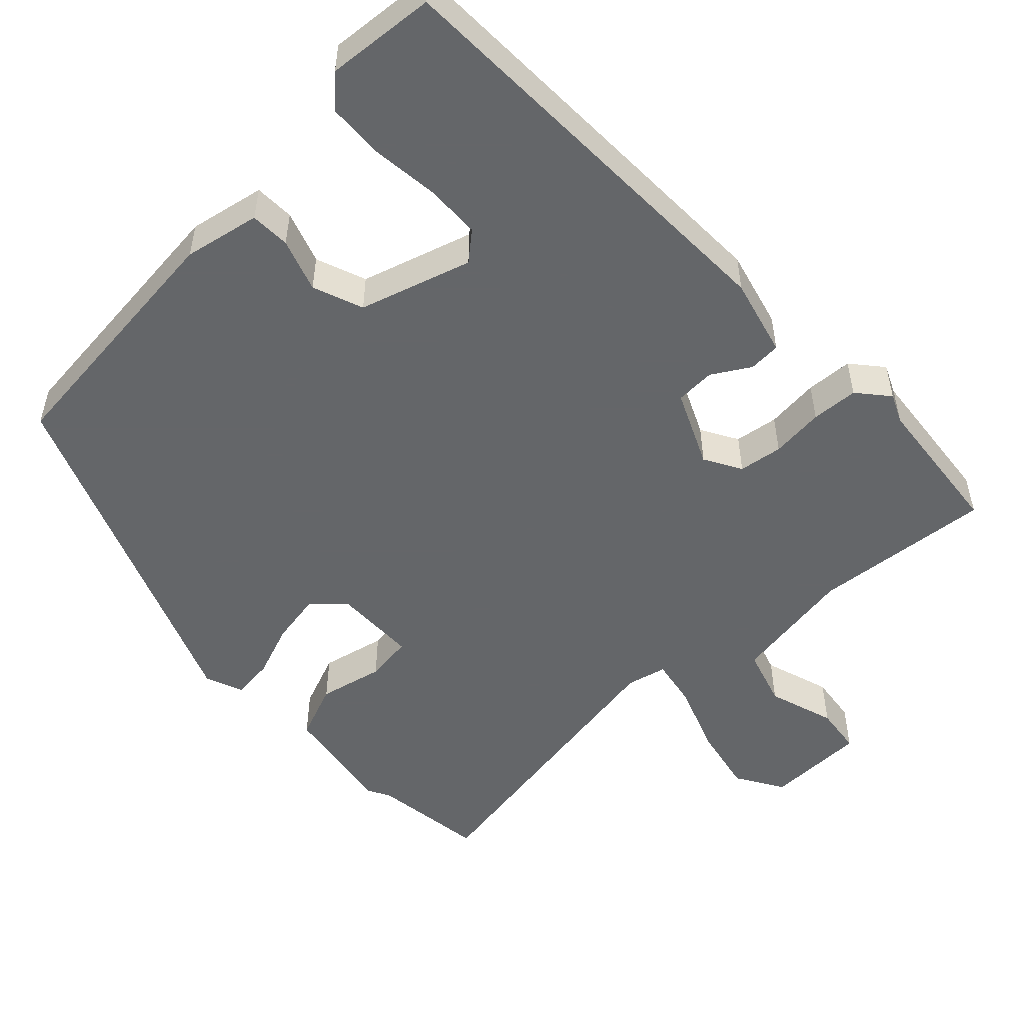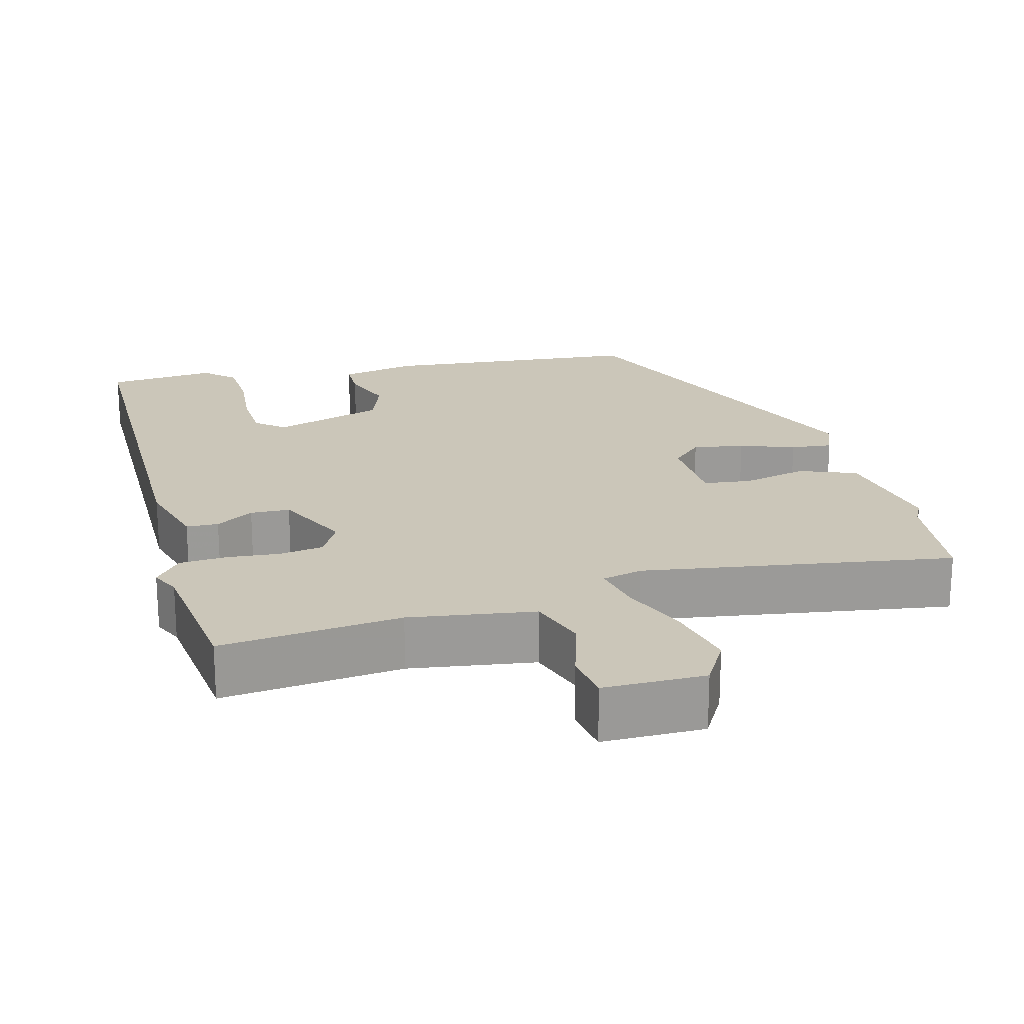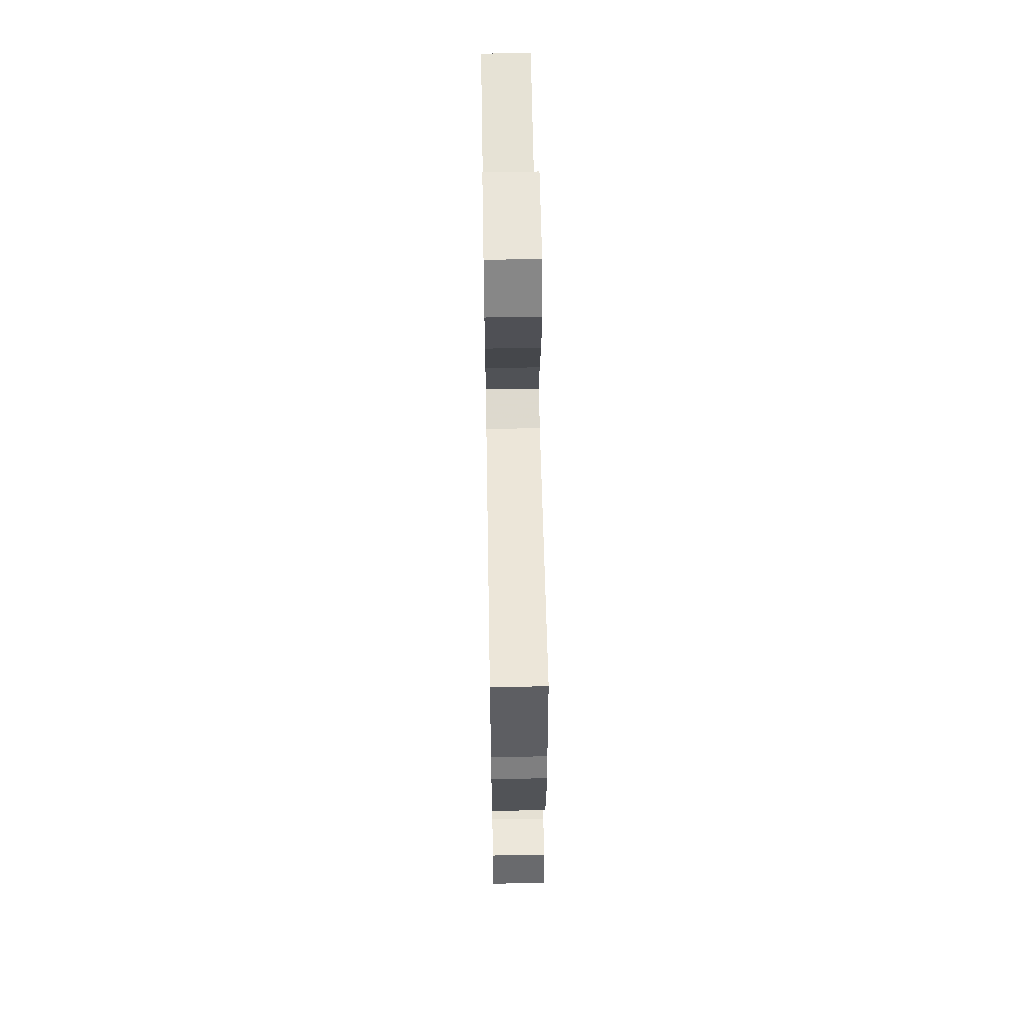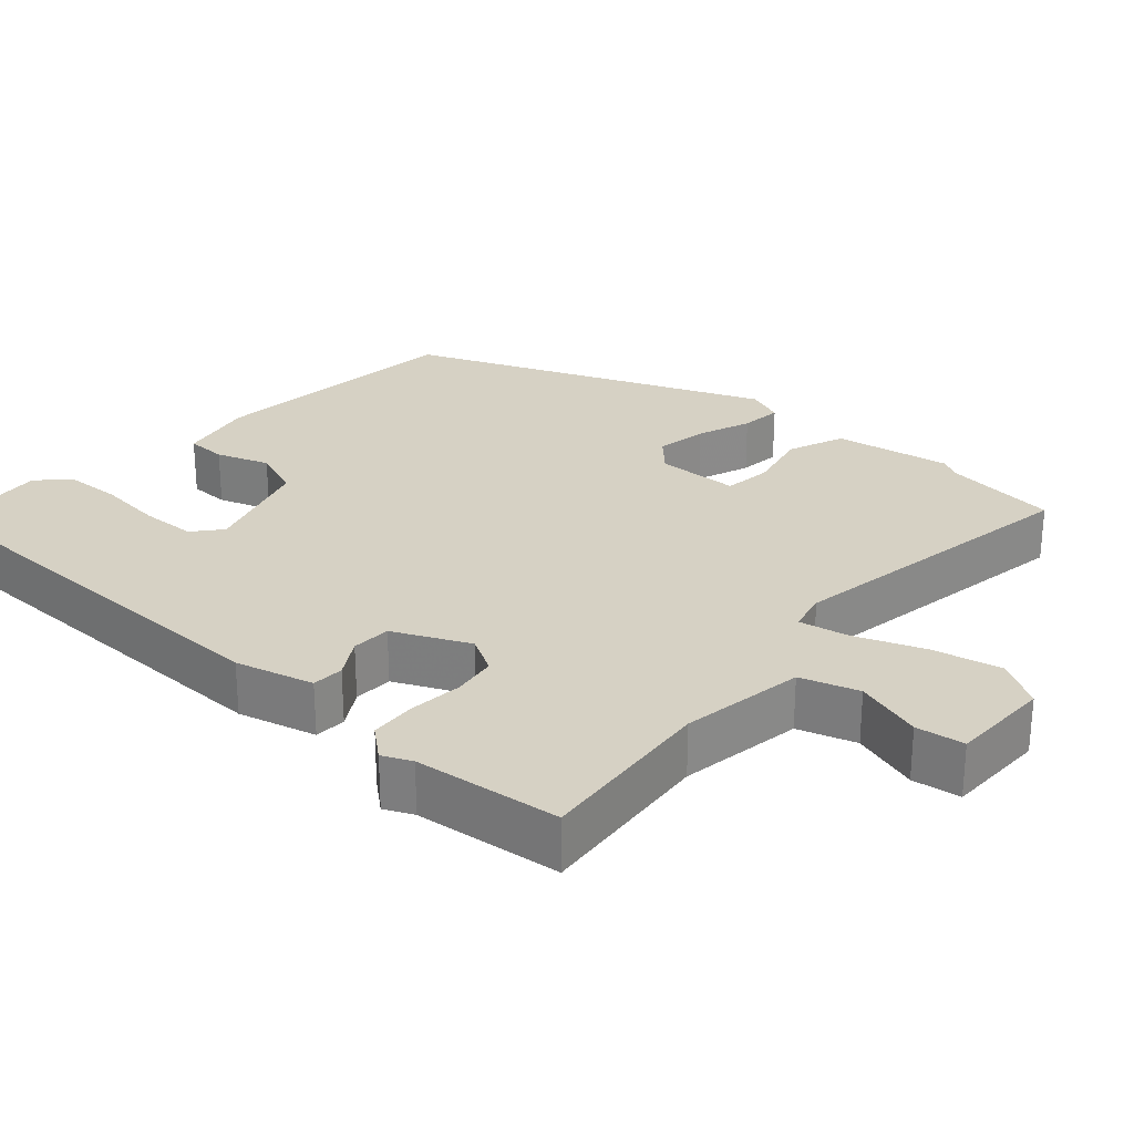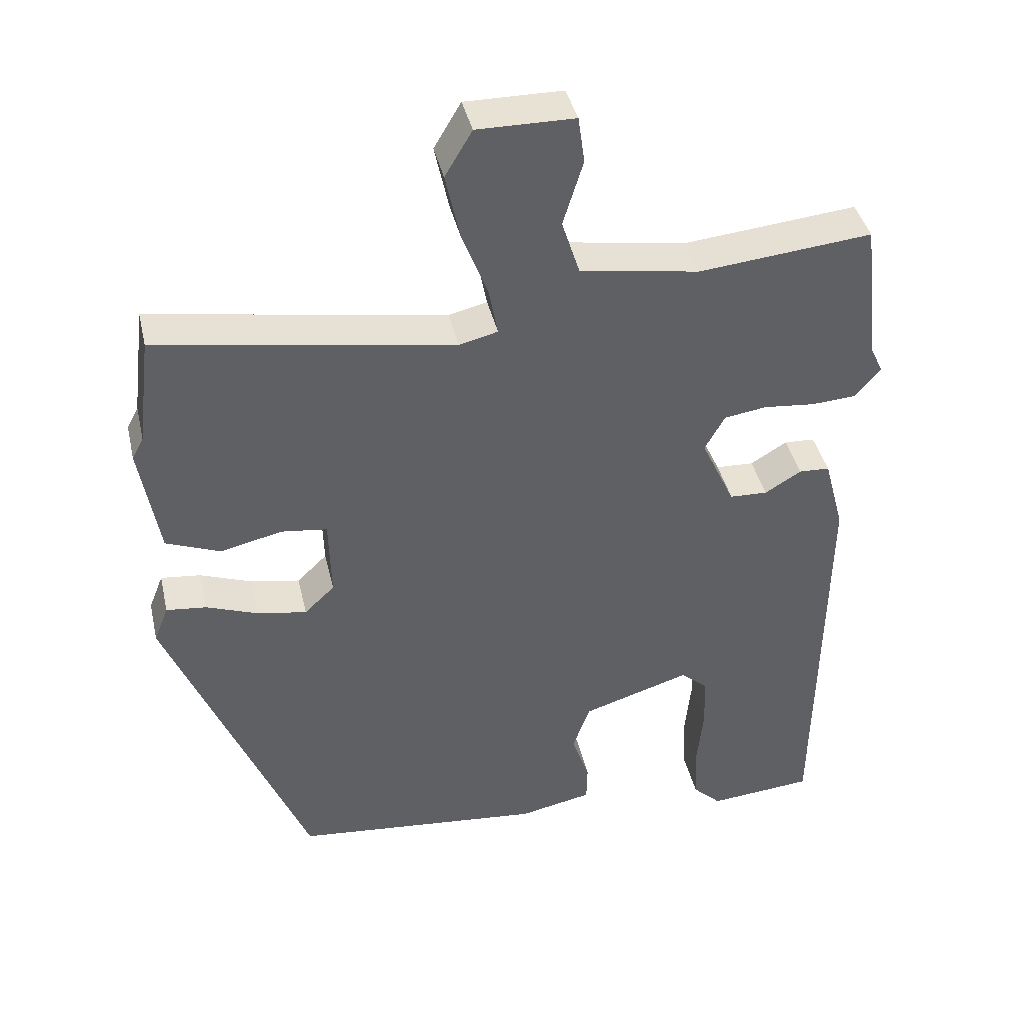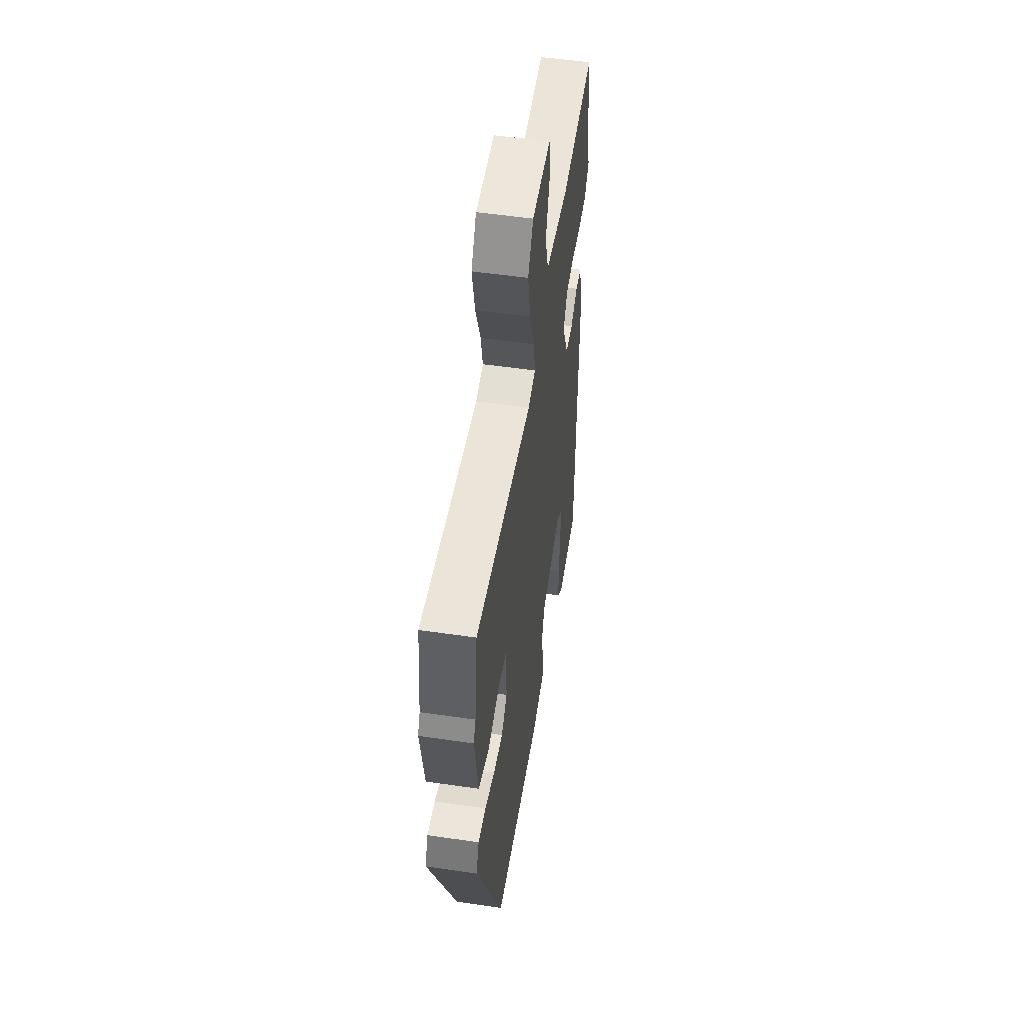
<metadata>
{"format":"obj","ext":"obj","renderer":"f3d","projection":"perspective","resolution":1024,"background":"white","views":[{"elev":-51.7,"azim":-136.0,"up":"+Y"},{"elev":20.9,"azim":-15.3,"up":"+Y"},{"elev":58.4,"azim":89.0,"up":"+Z"},{"elev":27.0,"azim":-48.2,"up":"+Y"},{"elev":40.6,"azim":167.2,"up":"+Z"},{"elev":52.9,"azim":98.9,"up":"+Z"}]}
</metadata>
<code>
v 0.495 0.07 0.541
v 0.514 0.07 0.388
v 0.53 0.07 0.358
v 0.503 0.07 0.201
v 0.427 0.07 0.171
v 0.34 0.07 0.191
v 0.276 0.07 0.183
v 0.273 0.07 0.071
v 0.315 0.07 0.031
v 0.384 0.07 0.043
v 0.457 0.07 0.07
v 0.513 0.07 0.076
v 0.533 0.07 0.025
v 0.337 0.07 -0.452
v -0.014 0.07 -0.486
v -0.116 0.07 -0.465
v -0.117 0.07 -0.411
v -0.092 0.07 -0.34
v -0.117 0.07 -0.272
v -0.267 0.07 -0.225
v -0.305 0.07 -0.257
v -0.308 0.07 -0.331
v -0.299 0.07 -0.421
v -0.303 0.07 -0.498
v -0.343 0.07 -0.536
v -0.49 0.07 -0.523
v -0.498 0.07 0.053
v -0.47 0.07 0.158
v -0.427 0.07 0.16
v -0.376 0.07 0.129
v -0.323 0.07 0.131
v -0.276 0.07 0.232
v -0.304 0.07 0.282
v -0.363 0.07 0.291
v -0.435 0.07 0.284
v -0.498 0.07 0.288
v -0.533 0.07 0.33
v -0.515 0.07 0.369
v -0.493 0.07 0.566
v -0.251 0.07 0.542
v -0.084 0.07 0.568
v -0.059 0.07 0.646
v -0.087 0.07 0.737
v -0.078 0.07 0.802
v 0.058 0.07 0.803
v 0.096 0.07 0.739
v 0.076 0.07 0.647
v 0.04 0.07 0.554
v 0.027 0.07 0.487
v 0.081 0.07 0.474
v 0.495 0 0.541
v 0.514 0 0.388
v 0.53 0 0.358
v 0.503 0 0.201
v 0.427 0 0.171
v 0.34 0 0.191
v 0.276 0 0.183
v 0.273 0 0.071
v 0.315 0 0.031
v 0.384 0 0.043
v 0.457 0 0.07
v 0.513 0 0.076
v 0.533 0 0.025
v 0.337 0 -0.452
v -0.014 0 -0.486
v -0.116 0 -0.465
v -0.117 0 -0.411
v -0.092 0 -0.34
v -0.117 0 -0.272
v -0.267 0 -0.225
v -0.305 0 -0.257
v -0.308 0 -0.331
v -0.299 0 -0.421
v -0.303 0 -0.498
v -0.343 0 -0.536
v -0.49 0 -0.523
v -0.498 0 0.053
v -0.47 0 0.158
v -0.427 0 0.16
v -0.376 0 0.129
v -0.323 0 0.131
v -0.276 0 0.232
v -0.304 0 0.282
v -0.363 0 0.291
v -0.435 0 0.284
v -0.498 0 0.288
v -0.533 0 0.33
v -0.515 0 0.369
v -0.493 0 0.566
v -0.251 0 0.542
v -0.084 0 0.568
v -0.059 0 0.646
v -0.087 0 0.737
v -0.078 0 0.802
v 0.058 0 0.803
v 0.096 0 0.739
v 0.076 0 0.647
v 0.04 0 0.554
v 0.027 0 0.487
v 0.081 0 0.474
f 46 47 48
f 45 46 48
f 44 45 48
f 43 44 48
f 42 43 48
f 41 42 48 49
f 40 41 49
f 40 49 50
f 39 40 50
f 38 39 50
f 50 1 2
f 38 50 2
f 37 38 2
f 36 37 2
f 35 36 2
f 34 35 2
f 28 29 30
f 27 28 30
f 26 27 30
f 25 26 30
f 24 25 30
f 23 24 30
f 22 23 30
f 21 22 30 31
f 20 21 31 32
f 16 17 18
f 15 16 18
f 14 15 18
f 13 14 18
f 12 13 18
f 11 12 18
f 10 11 18
f 9 10 18 19
f 19 20 32
f 9 19 32
f 8 9 32
f 4 5 6
f 3 4 6
f 2 3 6
f 33 34 2 6
f 7 8 32 33
f 6 7 33
f 98 97 96
f 98 96 95
f 98 95 94
f 98 94 93
f 98 93 92
f 99 98 92 91
f 99 91 90
f 100 99 90
f 100 90 89
f 100 89 88
f 52 51 100
f 52 100 88
f 52 88 87
f 52 87 86
f 52 86 85
f 52 85 84
f 80 79 78
f 80 78 77
f 80 77 76
f 80 76 75
f 80 75 74
f 80 74 73
f 80 73 72
f 81 80 72 71
f 82 81 71 70
f 68 67 66
f 68 66 65
f 68 65 64
f 68 64 63
f 68 63 62
f 68 62 61
f 68 61 60
f 69 68 60 59
f 82 70 69
f 82 69 59
f 82 59 58
f 56 55 54
f 56 54 53
f 56 53 52
f 56 52 84 83
f 83 82 58 57
f 83 57 56
f 1 51 52 2
f 2 52 53 3
f 3 53 54 4
f 4 54 55 5
f 5 55 56 6
f 6 56 57 7
f 7 57 58 8
f 8 58 59 9
f 9 59 60 10
f 10 60 61 11
f 11 61 62 12
f 12 62 63 13
f 13 63 64 14
f 14 64 65 15
f 15 65 66 16
f 16 66 67 17
f 17 67 68 18
f 18 68 69 19
f 19 69 70 20
f 20 70 71 21
f 21 71 72 22
f 22 72 73 23
f 23 73 74 24
f 24 74 75 25
f 25 75 76 26
f 26 76 77 27
f 27 77 78 28
f 28 78 79 29
f 29 79 80 30
f 30 80 81 31
f 31 81 82 32
f 32 82 83 33
f 33 83 84 34
f 34 84 85 35
f 35 85 86 36
f 36 86 87 37
f 37 87 88 38
f 38 88 89 39
f 39 89 90 40
f 40 90 91 41
f 41 91 92 42
f 42 92 93 43
f 43 93 94 44
f 44 94 95 45
f 45 95 96 46
f 46 96 97 47
f 47 97 98 48
f 48 98 99 49
f 49 99 100 50
f 50 100 51 1

</code>
